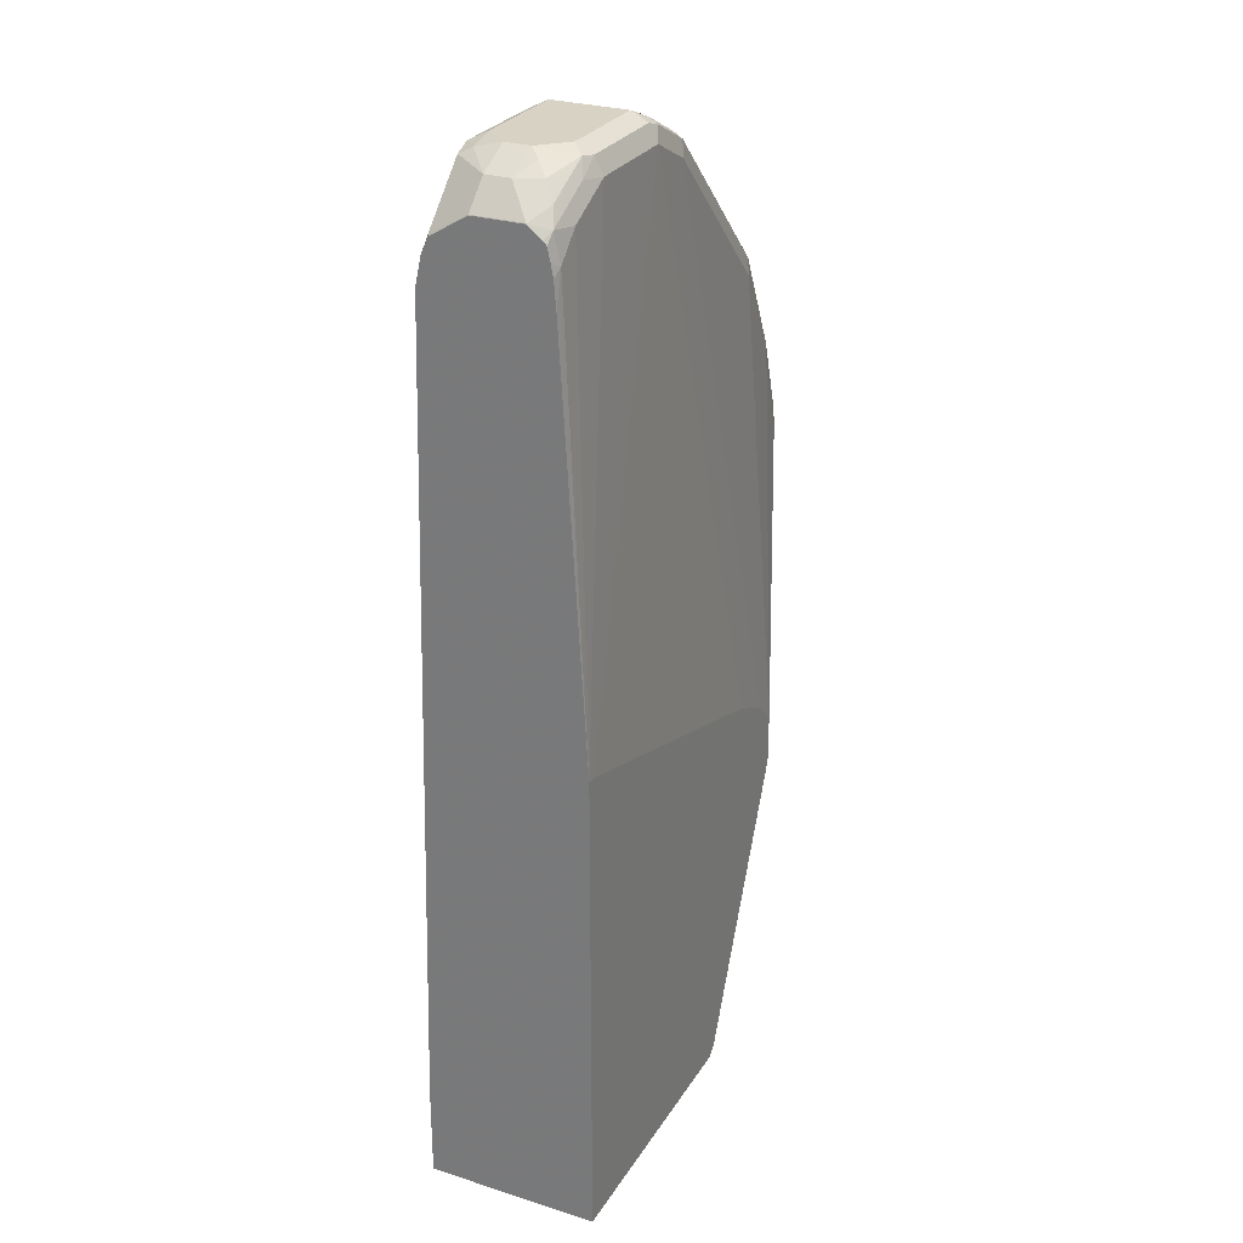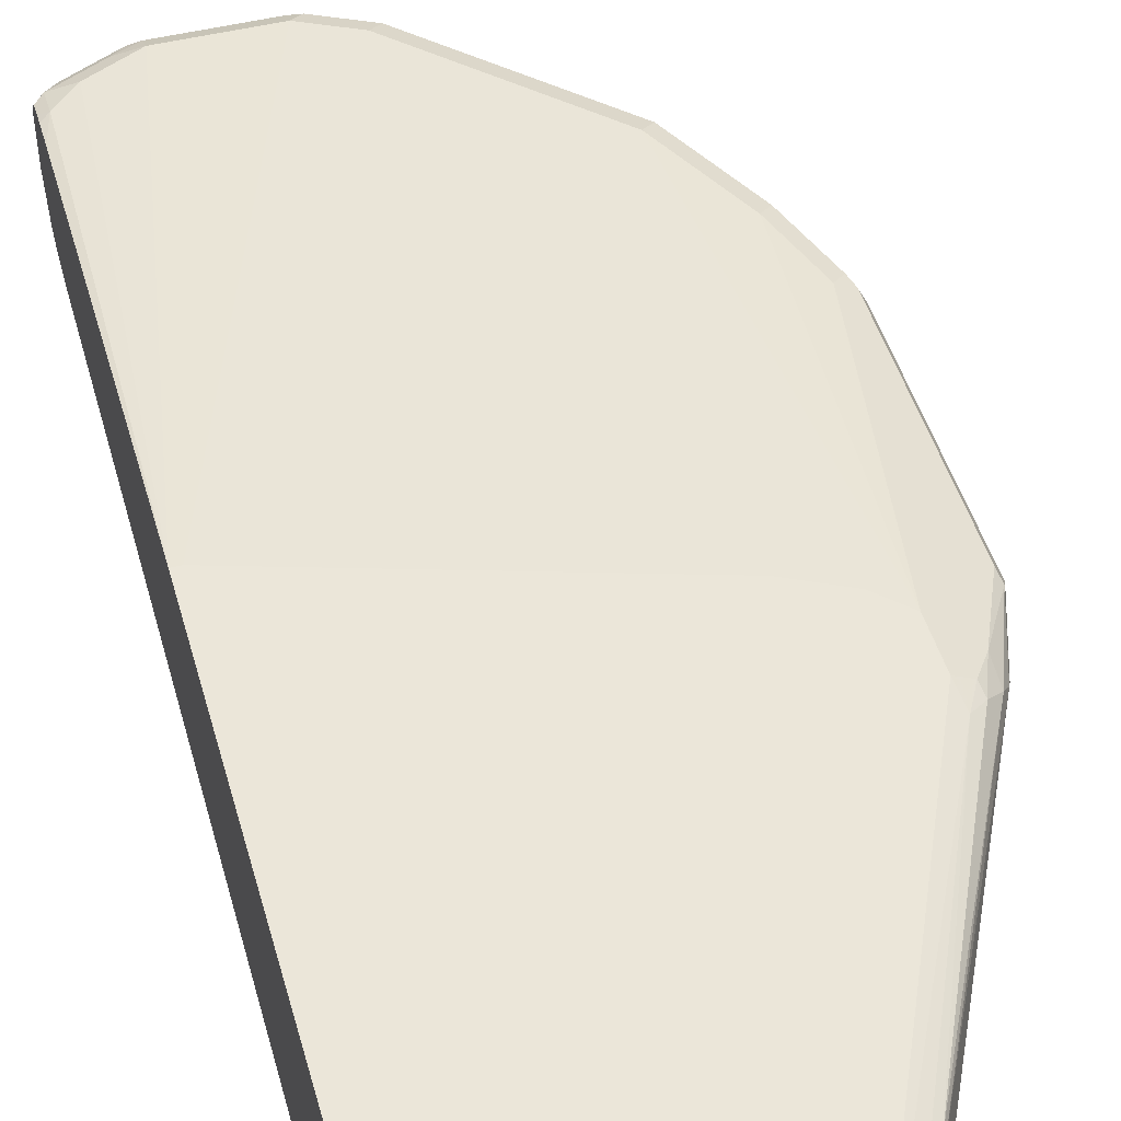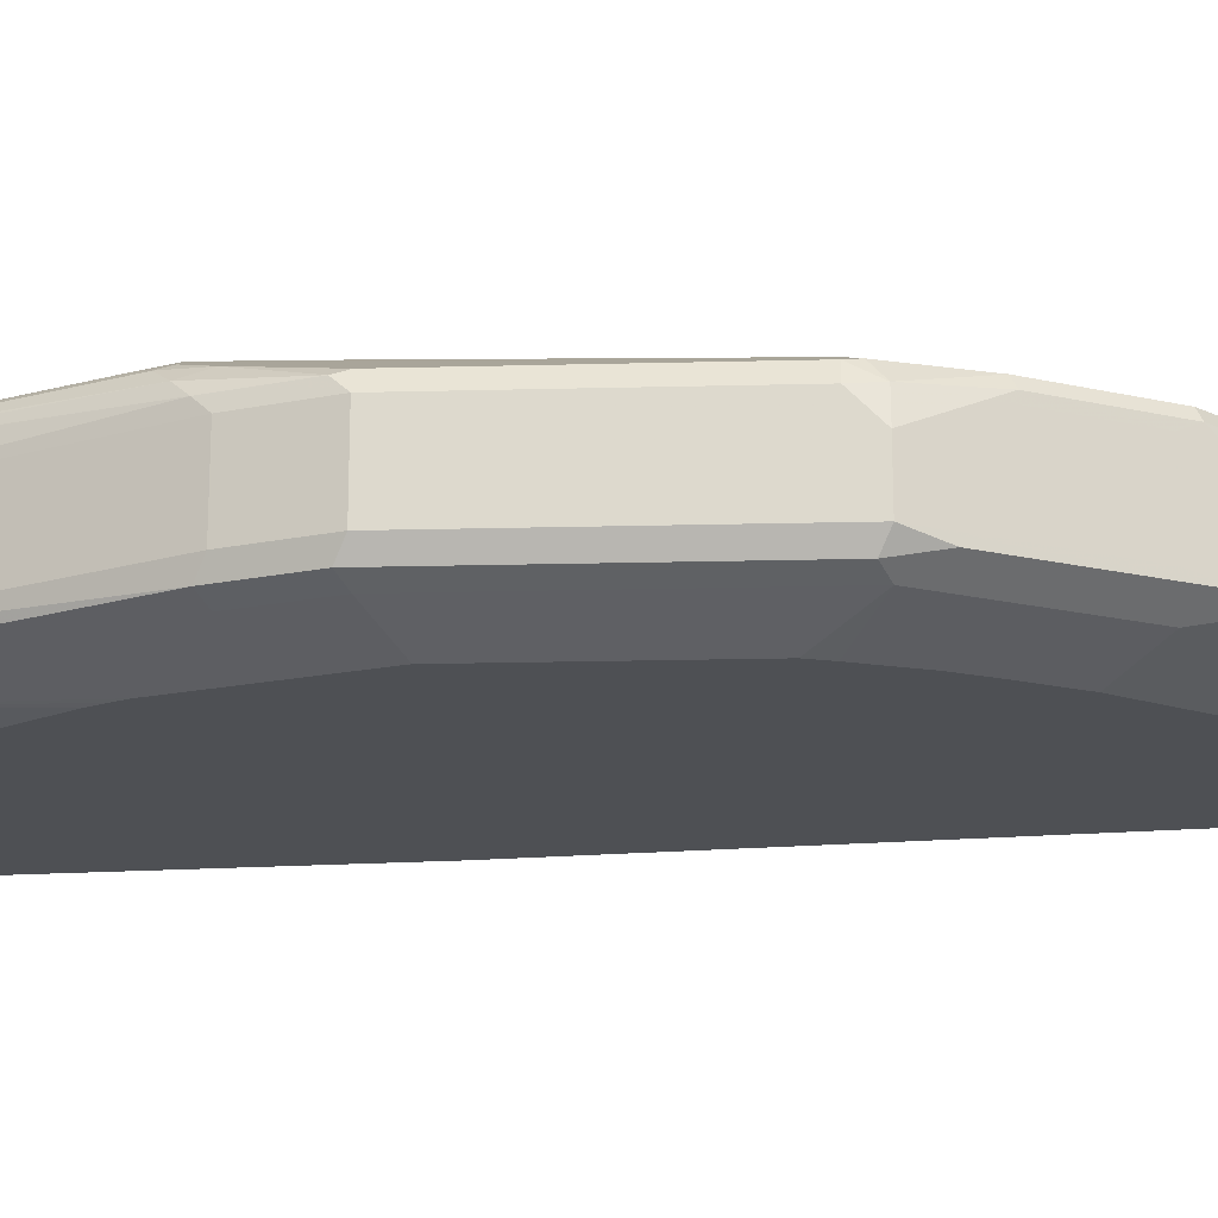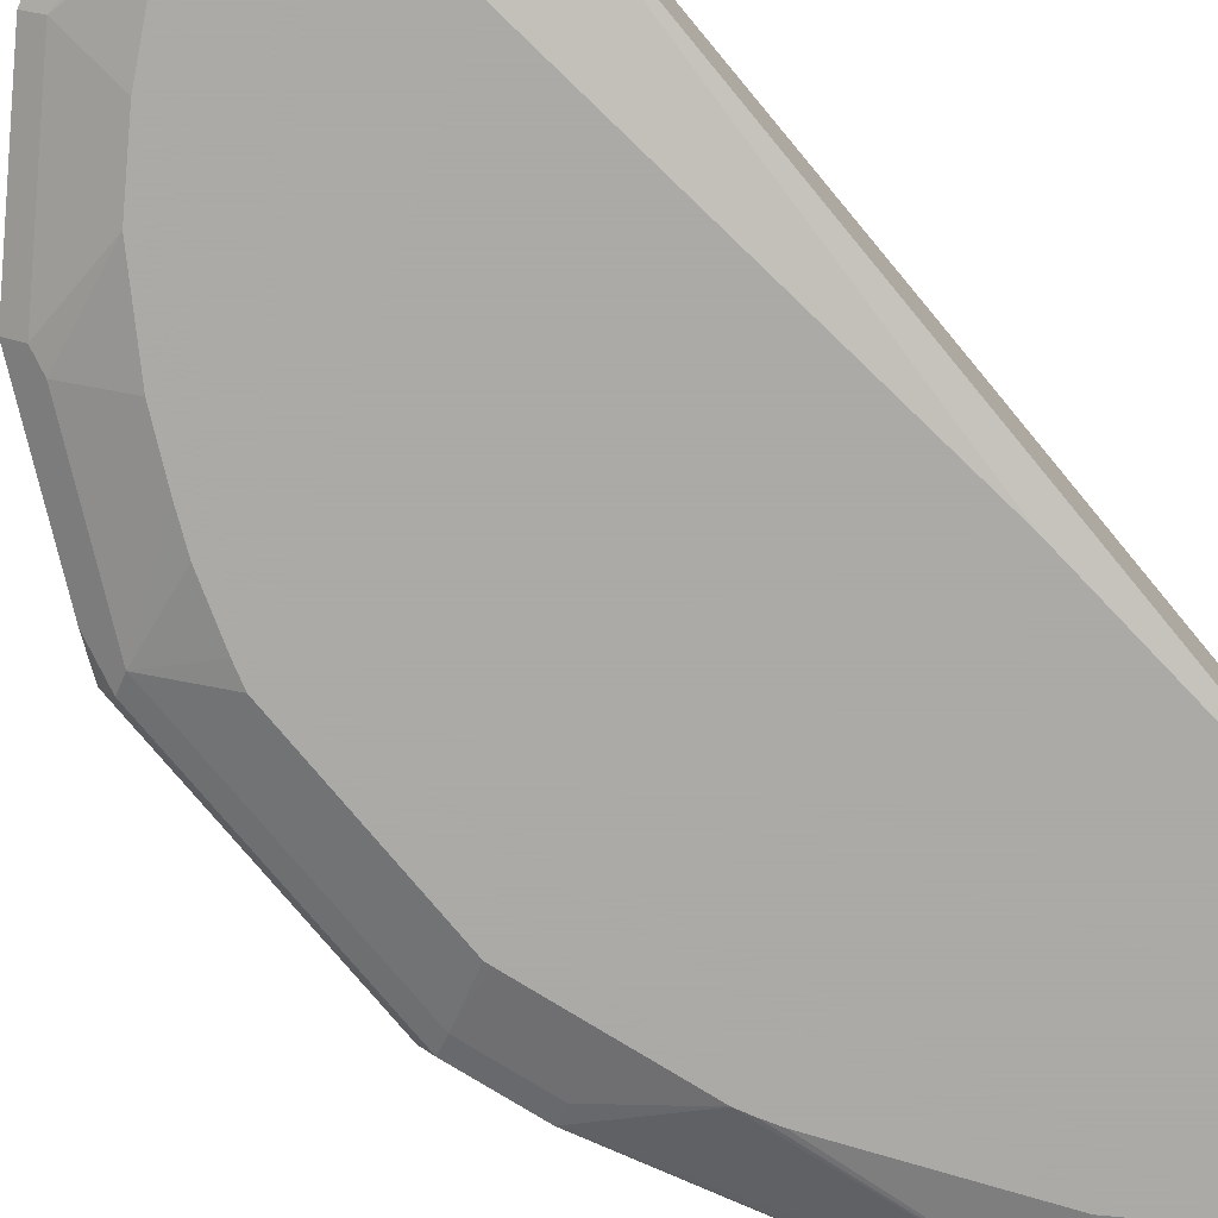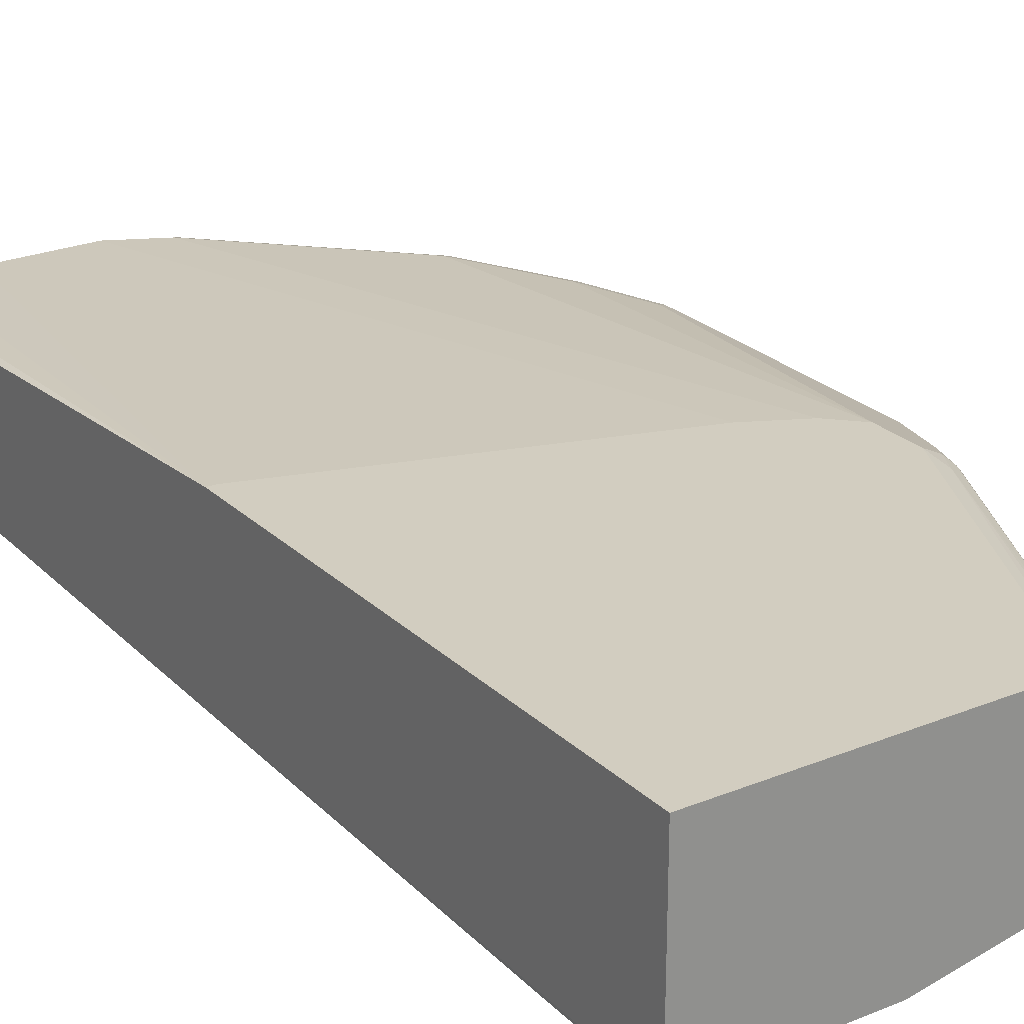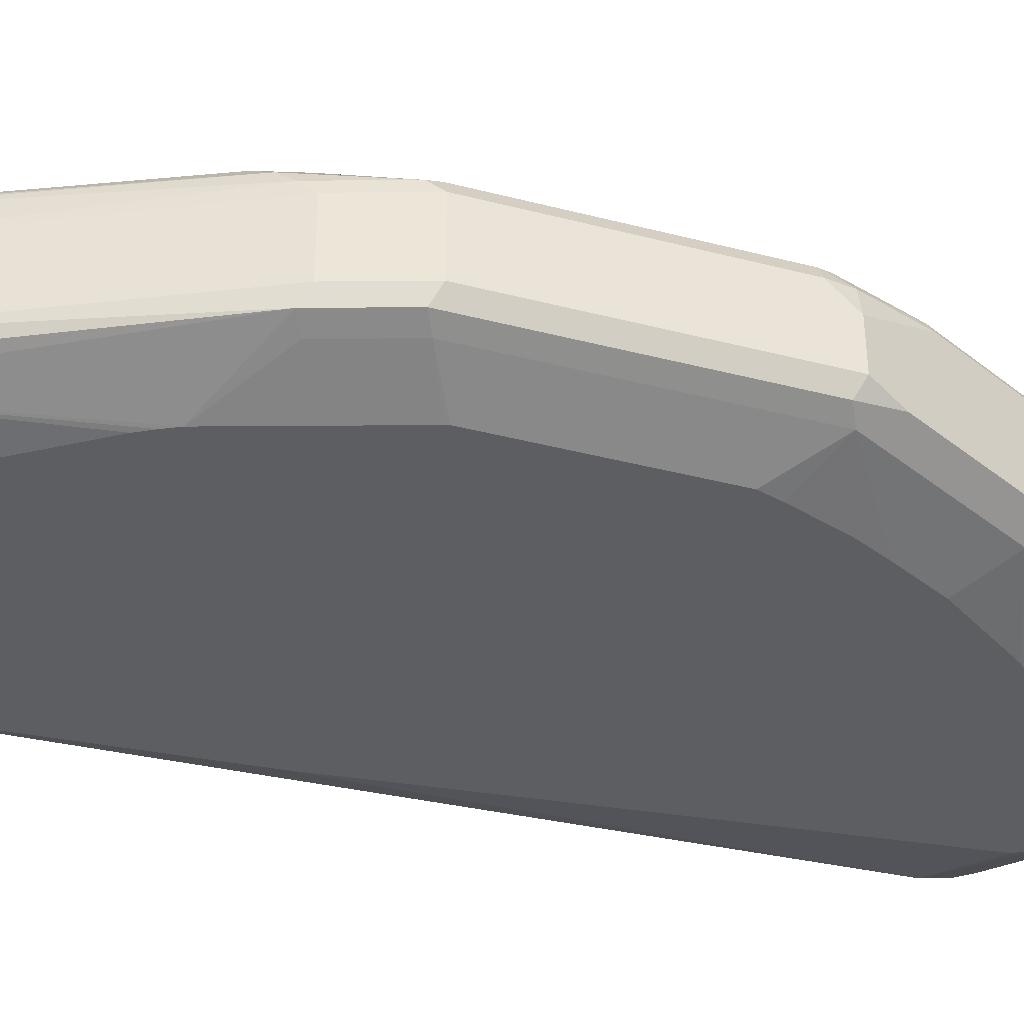
<metadata>
{"format":"obj","ext":"obj","renderer":"f3d","projection":"perspective","resolution":1024,"background":"white","views":[{"elev":27.7,"azim":-64.3,"up":"+Y"},{"elev":47.5,"azim":-15.7,"up":"+Z"},{"elev":-18.9,"azim":92.8,"up":"+Z"},{"elev":-75.7,"azim":-140.4,"up":"+Z"},{"elev":24.6,"azim":-33.8,"up":"+Z"},{"elev":-39.3,"azim":72.1,"up":"+Z"}]}
</metadata>
<code>
v 0.4893 0.2258 -0.05645
v 0.483 0.2195 -0.069
v 0.4767 0.2509 -0.06272
v 0.4203 0.3638 -0.06272
v 0.4328 0.3387 -0.05645
v 0.4893 0.2258 -0.01883
v 0.4893 0.01889 -0.05645
v 0.4704 0.2258 -0.07527
v 0.483 0.01257 -0.069
v 0.414 0.3387 -0.07527
v 0.4109 0.3544 -0.07213
v 0.345 0.4391 -0.06272
v 0.4203 0.3638 -0.006282
v 0.4328 0.3387 -2.04e-06
v 0.4845 0.2258 0.002345
v 0.4893 0.207 -2.04e-06
v 0.4704 0.2635 -2.04e-06
v 0.4893 0.01889 -2.04e-06
v 0.4704 -0.03757 -0.05645
v 0.4642 -0.04389 -0.069
v 0.4339 0.1892 -0.09196
v 0.4292 0.2048 -0.09196
v 0.4151 0.2457 -0.09196
v 0.4031 0.2713 -0.09196
v 0.4704 0.01889 -0.07527
v 0.3843 0.309 -0.09196
v 0.3467 0.3654 -0.09196
v 0.3544 0.4108 -0.07213
v 0.3167 0.4484 -0.07213
v 0.3262 0.4579 -0.06272
v 0.345 0.4391 -0.006282
v 0.4265 0.3512 0.006265
v 0.4798 0.2164 0.0141
v 0.483 0.207 0.01254
v 0.4642 0.276 0.006265
v 0.461 0.2728 0.0141
v 0.483 0.01889 0.01254
v 0.4845 0.009443 0.009398
v 0.4657 -0.04701 0.009398
v 0.4704 -0.03757 -2.04e-06
v 0.3575 -0.2706 -0.05645
v 0.4516 -0.03757 -0.07527
v 0.3513 -0.2706 -0.069
v 0.3387 -0.2706 -0.07527
v 0.3952 -0.07773 -0.09196
v 0.4339 0.03875 -0.09196
v 0.4328 0.03518 -0.09196
v 0.3279 0.3843 -0.09196
v 0.2572 0.4453 -0.09196
v 0.2457 0.4527 -0.09196
v 0.3011 0.4516 -0.07527
v 0.309 0.4031 -0.09196
v 0.2886 0.4767 -0.06272
v 0.3011 0.4705 -0.05645
v 0.3262 0.4579 -0.006282
v 0.3136 0.4641 0.006265
v 0.3513 0.4265 0.006265
v 0.4234 0.3481 0.0141
v 0.4704 0.207 0.01881
v 0.4328 -0.01875 0.03764
v 0.4516 0.2635 0.01881
v 0.4579 -0.03757 0.02509
v 0.4587 -0.05639 0.01881
v 0.3539 -0.2706 0.02595
v 0.3575 -0.2706 -2.04e-06
v 0.2506 -0.2706 -0.09196
v 0.2876 -0.2336 -0.09196
v 0.3065 -0.2147 -0.09196
v 0.3081 -0.2129 -0.09196
v 0.3833 -0.09997 -0.09196
v 0.3898 -0.08837 -0.09196
v 0.2081 0.4527 -0.09196
v 0.2572 0.483 -0.069
v 0.2635 0.4705 -0.07527
v 0.2635 0.4893 -0.05645
v 0.3011 0.4705 -2.04e-06
v 0.276 0.483 0.006265
v 0.3105 0.461 0.0141
v 0.3481 0.4234 0.0141
v 0.414 0.3387 0.01881
v 0.414 7.089e-05 0.03764
v 0.4328 -0.05639 0.03764
v 0.4453 -0.05639 0.03136
v 0.4469 -0.06583 0.02822
v 0.3525 -0.2706 0.02897
v 0.1253 -0.2706 -0.09196
v 0.2045 0.4516 -0.09196
v 0.1819 0.483 -0.069
v 0.1882 0.4893 -0.05645
v 0.2635 0.4893 -2.04e-06
v 0.2729 0.4798 0.0141
v 0.3011 0.4516 0.01881
v 0.3764 0.01889 0.03764
v 0.3387 -0.2634 0.03764
v 0.3396 -0.2706 0.03585
v 0.4352 -0.0752 0.03293
v 0.3474 -0.2706 0.03195
v 0.1253 -0.2706 0.03764
v 0.1253 -0.2674 -0.09196
v 0.1939 0.4463 -0.09196
v 0.1647 0.4798 -0.06585
v 0.167 0.4845 -0.05645
v 0.1694 0.4893 -0.03763
v 0.1882 0.4893 -2.04e-06
v 0.2635 0.483 0.01254
v 0.2635 0.4705 0.01881
v 0.1317 0.09416 0.03764
v 0.3316 -0.2706 0.03764
v 0.1253 0.09416 0.03764
v 0.1253 0.4075 -0.07527
v 0.1253 -0.2011 -0.09196
v 0.1924 0.4432 -0.09196
v 0.1253 0.414 -0.07383
v 0.1253 0.4287 -0.07056
v 0.127 0.4422 -0.06585
v 0.1443 0.4767 -0.03763
v 0.1694 0.4893 -0.01883
v 0.1788 0.4845 0.009398
v 0.1882 0.483 0.01254
v 0.1882 0.4705 0.01881
v 0.1506 0.4516 0.01881
v 0.1317 0.4328 0.01881
v 0.1253 0.4075 0.01881
v 0.1872 0.4328 -0.09196
v 0.1422 0.03555 -0.09196
v 0.1253 0.441 -0.06467
v 0.1255 0.4579 -0.03763
v 0.1443 0.4767 -0.01883
v 0.16 0.4845 -0.009415
v 0.1506 0.4775 -2.04e-06
v 0.16 0.4752 0.009398
v 0.1694 0.4728 0.0141
v 0.1317 0.454 0.0141
v 0.1253 0.4463 0.01329
v 0.1253 0.436 0.01558
v 0.1253 0.4271 0.0172
v 0.1253 0.4574 -0.03763
v 0.1255 0.4579 -2.04e-06
v 0.1411 0.4657 0.009398
v 0.1253 0.4491 0.01087
v 0.1253 0.4574 -2.04e-06
v 0.1253 0.4572 0.0005942
f 76 90 77
f 78 92 79
f 78 91 92
f 81 106 93
f 77 90 91
f 81 92 106
f 73 89 75
f 75 117 104
f 75 103 117
f 75 89 103
f 73 88 89
f 82 94 95
f 72 87 88
f 75 104 90
f 82 95 96
f 86 141 137
f 83 96 84
f 63 85 64
f 86 114 113
f 86 126 114
f 86 137 126
f 86 142 141
f 86 140 142
f 82 96 83
f 86 134 140
f 86 136 135
f 86 123 136
f 86 109 123
f 86 98 109
f 85 96 97
f 84 96 85
f 86 135 134
f 63 84 85
f 53 74 73
f 62 83 84
f 44 70 71
f 44 71 45
f 50 72 88
f 50 88 73
f 50 73 74
f 50 74 51
f 51 74 53
f 86 113 110
f 53 73 75
f 53 75 54
f 54 75 90
f 54 90 76
f 55 76 56
f 56 76 77
f 56 77 91
f 56 91 78
f 56 78 79
f 62 82 83
f 60 92 81
f 60 80 92
f 60 61 80
f 60 94 82
f 60 108 94
f 62 84 63
f 60 98 108
f 60 93 107
f 60 81 93
f 59 61 60
f 58 92 80
f 58 79 92
f 56 79 57
f 60 107 109
f 86 110 99
f 104 118 119
f 88 101 102
f 115 126 127
f 116 127 138
f 116 138 128
f 117 128 129
f 117 129 118
f 118 129 130
f 118 130 131
f 118 131 132
f 118 132 119
f 119 132 120
f 120 132 121
f 121 132 133
f 121 133 122
f 122 133 134
f 122 134 135
f 122 135 136
f 122 136 123
f 138 142 140
f 138 141 142
f 133 140 134
f 133 138 140
f 133 139 138
f 131 133 132
f 114 126 115
f 131 139 133
f 130 138 139
f 128 138 130
f 128 130 129
f 127 141 138
f 127 137 141
f 126 137 127
f 130 139 131
f 110 125 111
f 110 124 125
f 110 112 124
f 100 110 113
f 100 112 110
f 99 110 111
f 95 97 96
f 94 108 95
f 93 106 107
f 100 113 114
f 91 106 92
f 90 105 91
f 90 119 105
f 90 104 119
f 89 102 103
f 88 100 101
f 88 102 89
f 91 105 106
f 87 100 88
f 100 114 115
f 101 116 102
f 109 122 123
f 109 121 122
f 109 120 121
f 106 109 107
f 106 120 109
f 105 120 106
f 100 115 101
f 105 119 120
f 104 117 118
f 103 128 117
f 103 116 128
f 102 116 103
f 101 127 116
f 101 115 127
f 44 69 70
f 44 68 69
f 60 109 98
f 44 66 67
f 9 20 42
f 9 42 25
f 10 26 27
f 10 27 11
f 11 27 48
f 11 48 28
f 12 28 29
f 12 29 30
f 12 30 55
f 12 55 31
f 13 32 14
f 13 31 57
f 13 57 32
f 14 32 35
f 14 35 17
f 15 33 34
f 15 34 16
f 20 44 45
f 20 43 44
f 20 41 43
f 19 41 20
f 19 65 41
f 19 40 65
f 8 46 21
f 18 39 40
f 18 37 38
f 16 37 18
f 16 34 37
f 15 36 33
f 15 35 36
f 15 17 35
f 18 38 39
f 8 25 46
f 8 26 10
f 8 24 26
f 3 8 10
f 2 25 8
f 2 9 25
f 2 8 3
f 1 9 2
f 1 7 9
f 44 67 68
f 1 18 7
f 1 6 16
f 1 14 6
f 1 5 14
f 1 4 5
f 1 3 4
f 1 2 3
f 1 16 18
f 20 45 42
f 4 10 11
f 4 28 12
f 8 23 24
f 8 22 23
f 8 21 22
f 7 20 9
f 7 19 20
f 7 40 19
f 4 11 28
f 7 18 40
f 6 14 17
f 6 15 16
f 4 14 5
f 4 13 14
f 4 31 13
f 4 12 31
f 6 17 15
f 21 46 47
f 3 10 4
f 21 45 71
f 31 55 56
f 31 56 57
f 32 57 79
f 32 79 58
f 32 58 36
f 32 36 35
f 33 59 34
f 33 36 61
f 33 61 59
f 34 60 82
f 34 82 62
f 34 62 37
f 36 58 80
f 36 80 61
f 37 62 38
f 38 62 63
f 38 63 39
f 21 47 45
f 41 44 43
f 41 66 44
f 41 86 66
f 41 98 86
f 41 108 98
f 30 76 55
f 41 95 108
f 41 85 97
f 41 64 85
f 41 65 64
f 39 65 40
f 39 64 65
f 39 63 64
f 41 97 95
f 30 54 76
f 34 59 60
f 30 51 53
f 21 87 72
f 21 100 87
f 21 112 100
f 21 124 112
f 21 125 124
f 21 111 125
f 21 72 50
f 21 99 111
f 30 53 54
f 21 67 66
f 21 68 67
f 21 69 68
f 21 70 69
f 21 71 70
f 21 86 99
f 21 50 49
f 21 66 86
f 21 52 48
f 21 49 52
f 29 52 49
f 29 48 52
f 29 51 30
f 29 49 50
f 28 48 29
f 25 47 46
f 29 50 51
f 25 42 45
f 21 23 22
f 21 24 23
f 21 26 24
f 21 27 26
f 25 45 47
f 21 48 27

</code>
